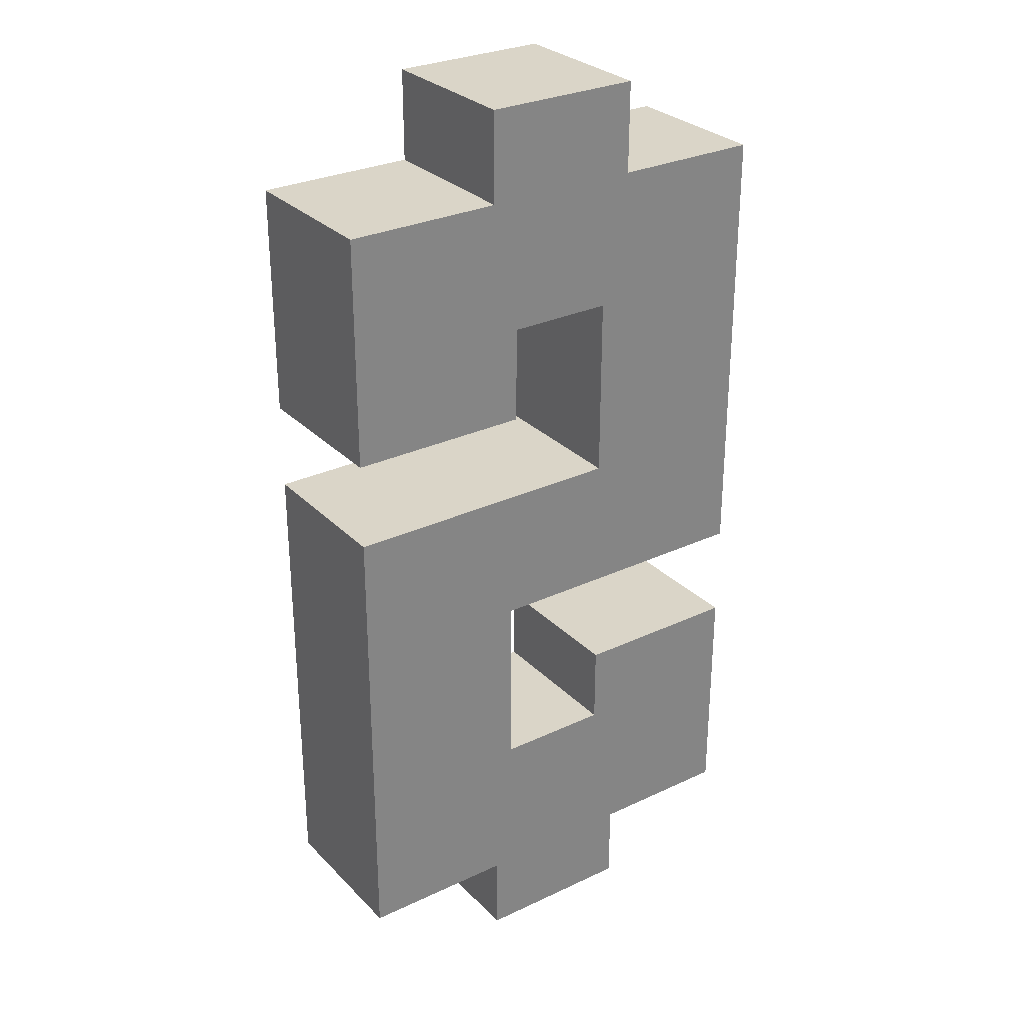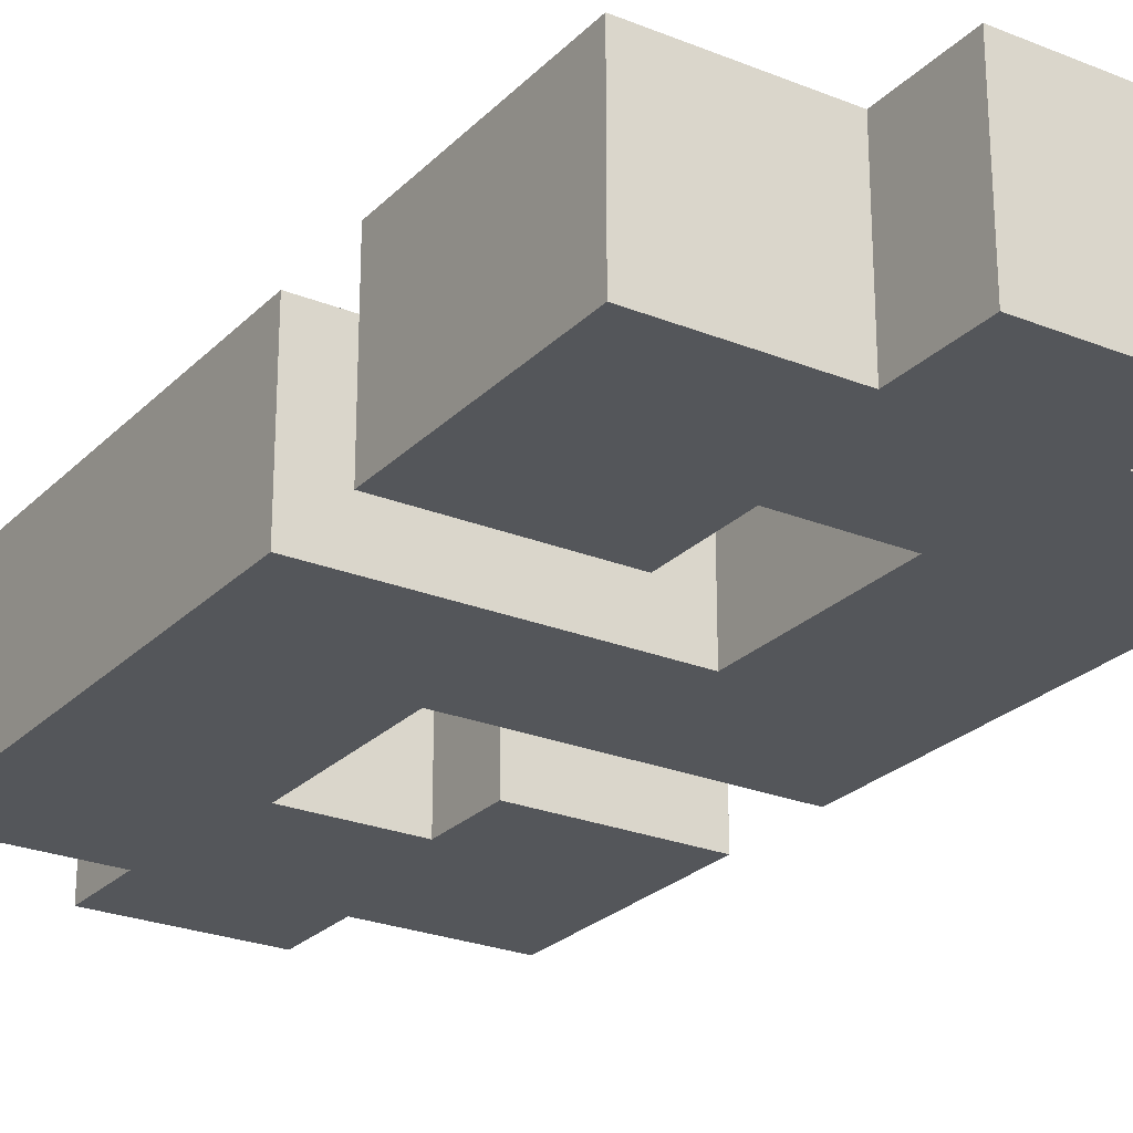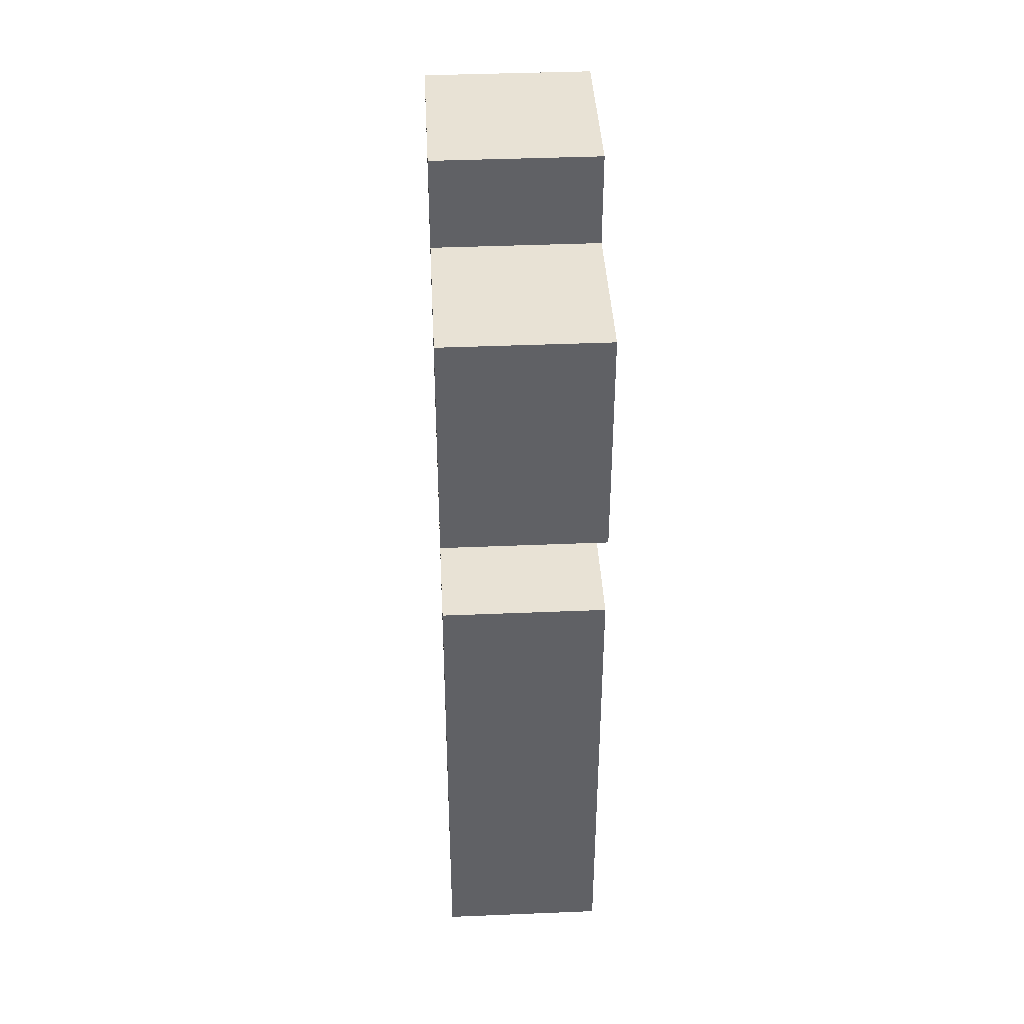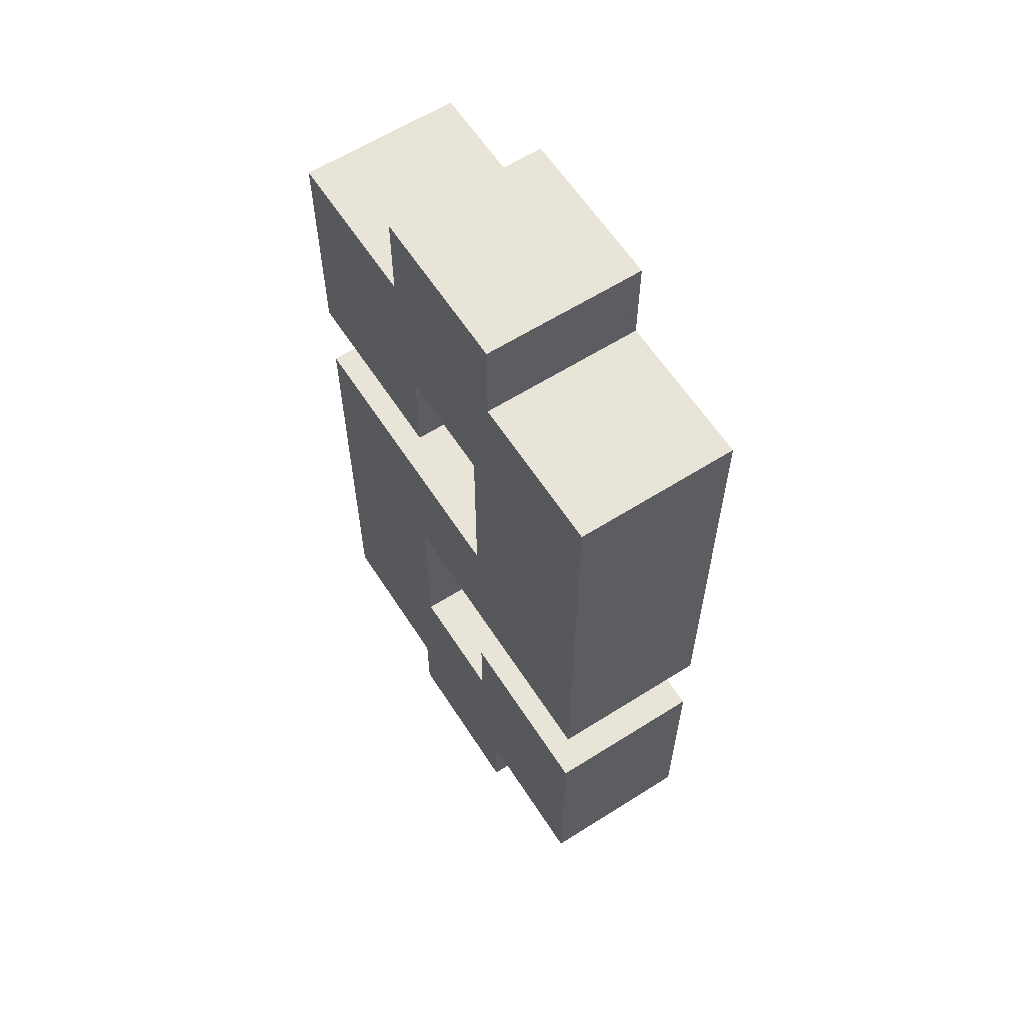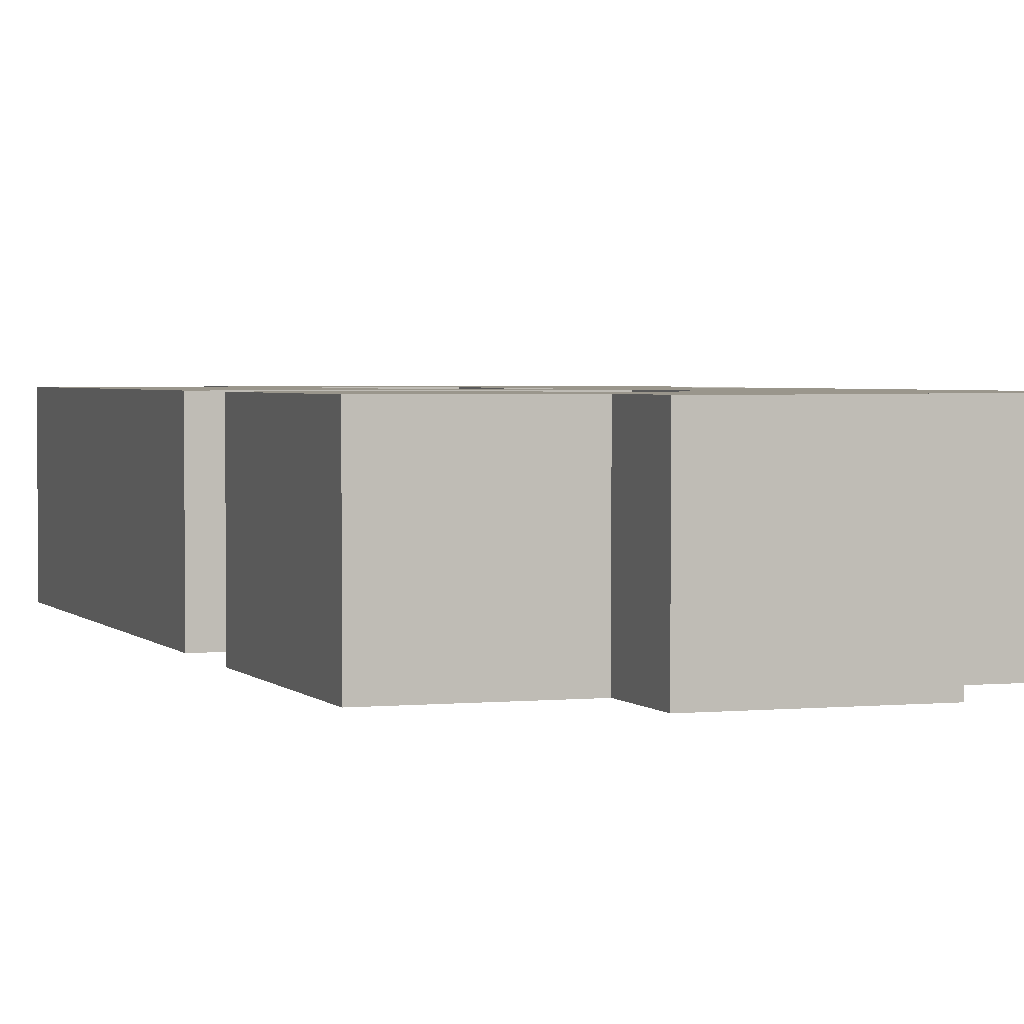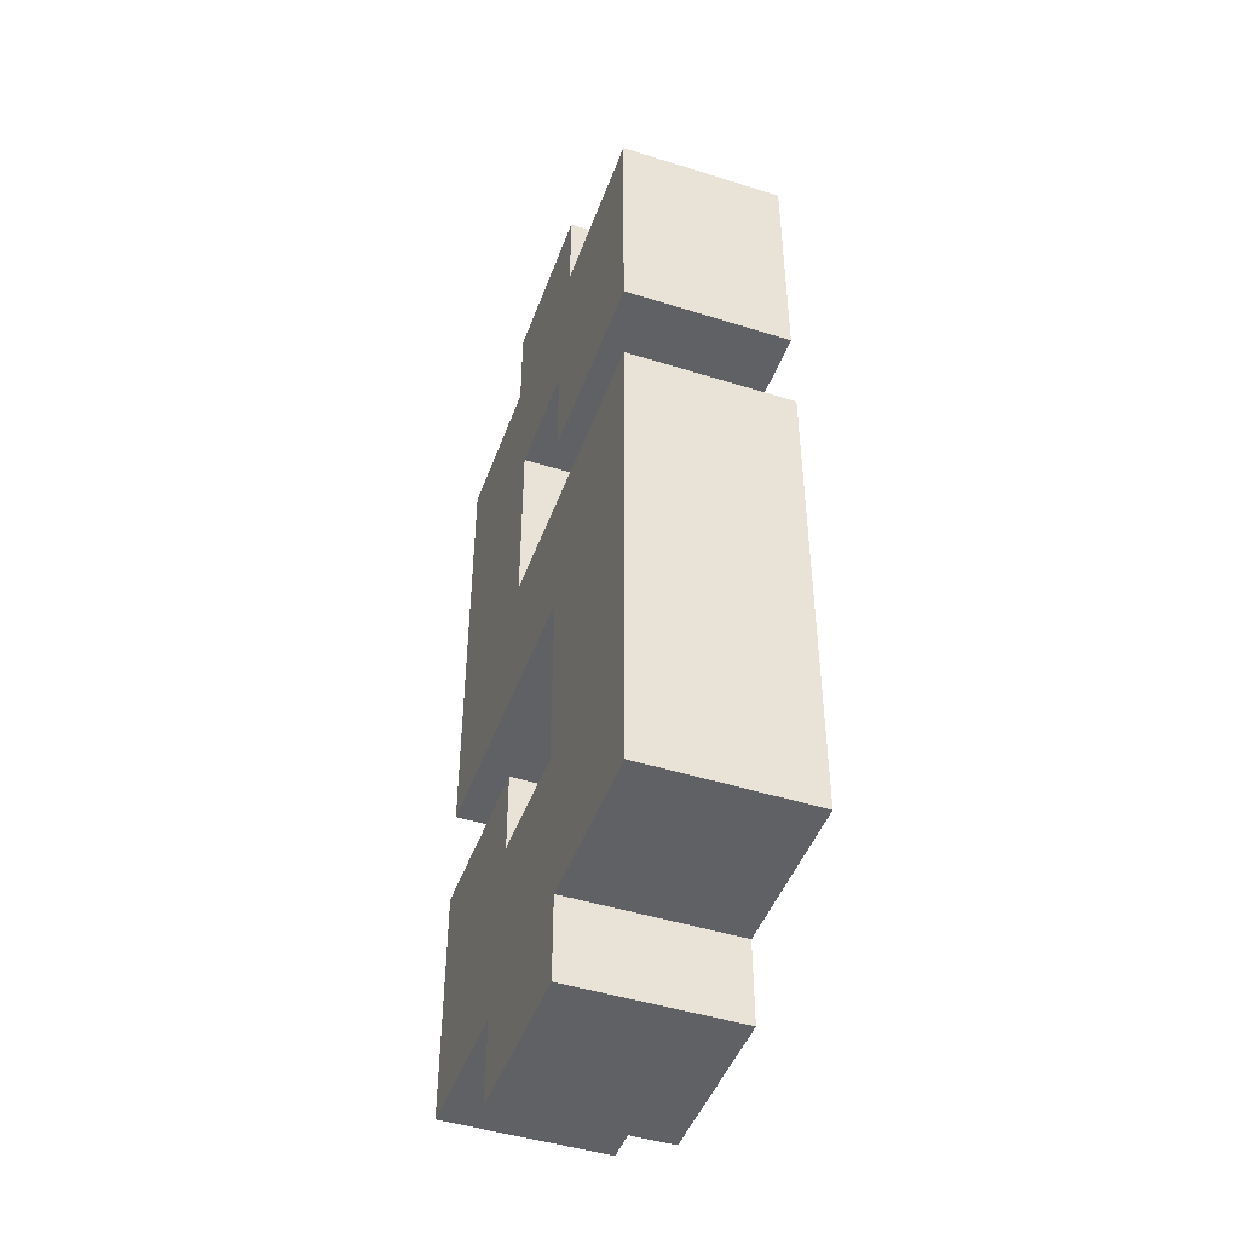
<metadata>
{"format":"obj","ext":"obj","renderer":"f3d","projection":"perspective","resolution":1024,"background":"white","views":[{"elev":29.2,"azim":145.1,"up":"+Y"},{"elev":-25.2,"azim":146.9,"up":"+Z"},{"elev":40.8,"azim":87.1,"up":"+Y"},{"elev":61.3,"azim":-122.8,"up":"+Y"},{"elev":2.5,"azim":-19.4,"up":"+Z"},{"elev":-46.5,"azim":70.3,"up":"+Y"}]}
</metadata>
<code>
v -0.1763 0.09828 0.1912
v -0.1763 1.054 0.1912
v 0.3848 1.054 0.1912
v 0.3848 0.09828 0.1912
v -0.1763 0.3827 0.1912
v -0.1763 0.5027 0.1912
v 0.1728 0.5027 0.1912
v 0.1728 0.2848 0.1912
v 0.03351 0.2848 0.1912
v 0.03351 0.3827 0.1912
v 0.3848 0.774 0.1912
v 0.3848 0.6678 0.1912
v 0.03616 0.6678 0.1912
v 0.03616 0.8917 0.1912
v 0.1644 0.8917 0.1912
v 0.1644 0.774 0.1912
v 0.1728 0.5027 0
v 0.3848 0.6678 0
v 0.03616 0.6678 0
v -0.1763 0.5027 0
v 0.3848 0.09828 0
v -0.1763 0.09828 0
v 0.1728 0.2848 0
v 0.03351 0.2848 0
v 0.03351 0.3827 0
v -0.1763 0.3827 0
v 0.03616 0.8917 0
v -0.1763 1.054 0
v 0.1644 0.8917 0
v 0.3848 1.054 0
v 0.1644 0.774 0
v 0.3848 0.774 0
v 0.003556 1.054 0
v 0.003556 1.054 0.1912
v 0.1953 1.054 0
v 0.1953 1.054 0.1912
v 0 0.09828 0
v 0 0.09828 0.1912
v 0.1964 0.09828 0.1912
v 0.1964 0.09828 0
v 0.1953 1.164 0
v 0.1953 1.164 0.1912
v 0.003556 1.164 0.1912
v 0.003556 1.164 0
v 0 0 0
v 0 0 0.1912
v 0.1964 0 0.1912
v 0.1964 0 0
f 17 20 19 18
f 22 24 23 21 40 37
f 23 17 18 21
f 22 26 25 24
f 20 28 27 19
f 28 33 35 30 29 27
f 30 32 31 29
f 7 12 13 6
f 1 38 39 4 8 9
f 8 4 12 7
f 1 9 10 5
f 6 13 14 2
f 2 14 15 3 36 34
f 3 15 16 11
f 12 18 19 13
f 6 20 17 7
f 45 48 47 46
f 8 23 24 9
f 4 21 18 12
f 7 17 23 8
f 9 24 25 10
f 10 25 26 5
f 5 26 22 1
f 13 19 27 14
f 2 28 20 6
f 14 27 29 15
f 33 28 2 34
f 15 29 31 16
f 16 31 32 11
f 11 32 30 3
f 41 44 43 42
f 3 30 35 36
f 1 22 37 38
f 40 21 4 39
f 35 41 42 36
f 36 42 43 34
f 34 43 44 33
f 33 44 41 35
f 37 45 46 38
f 38 46 47 39
f 39 47 48 40
f 40 48 45 37

</code>
